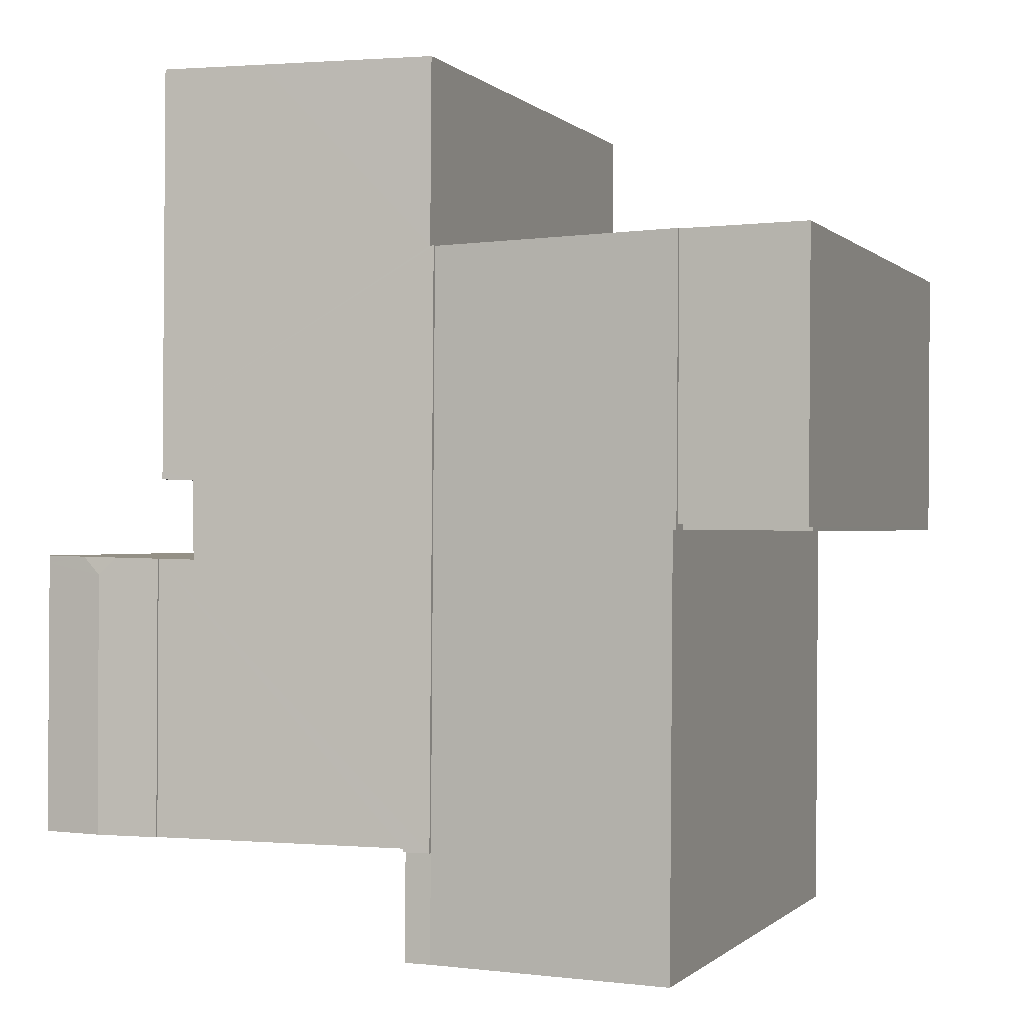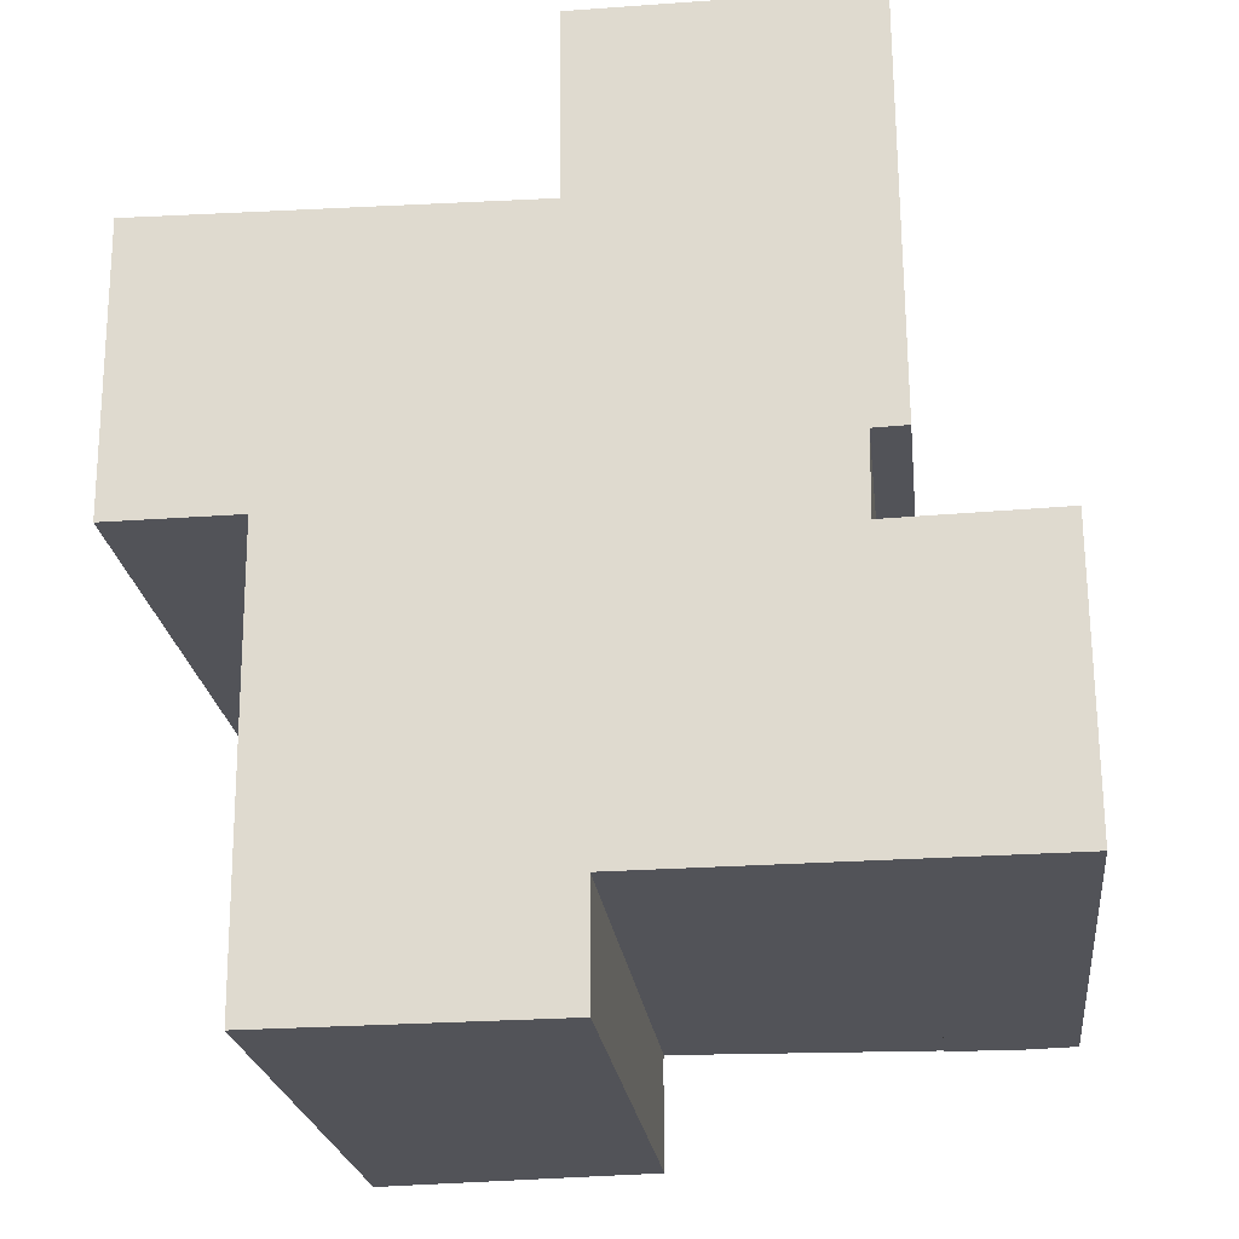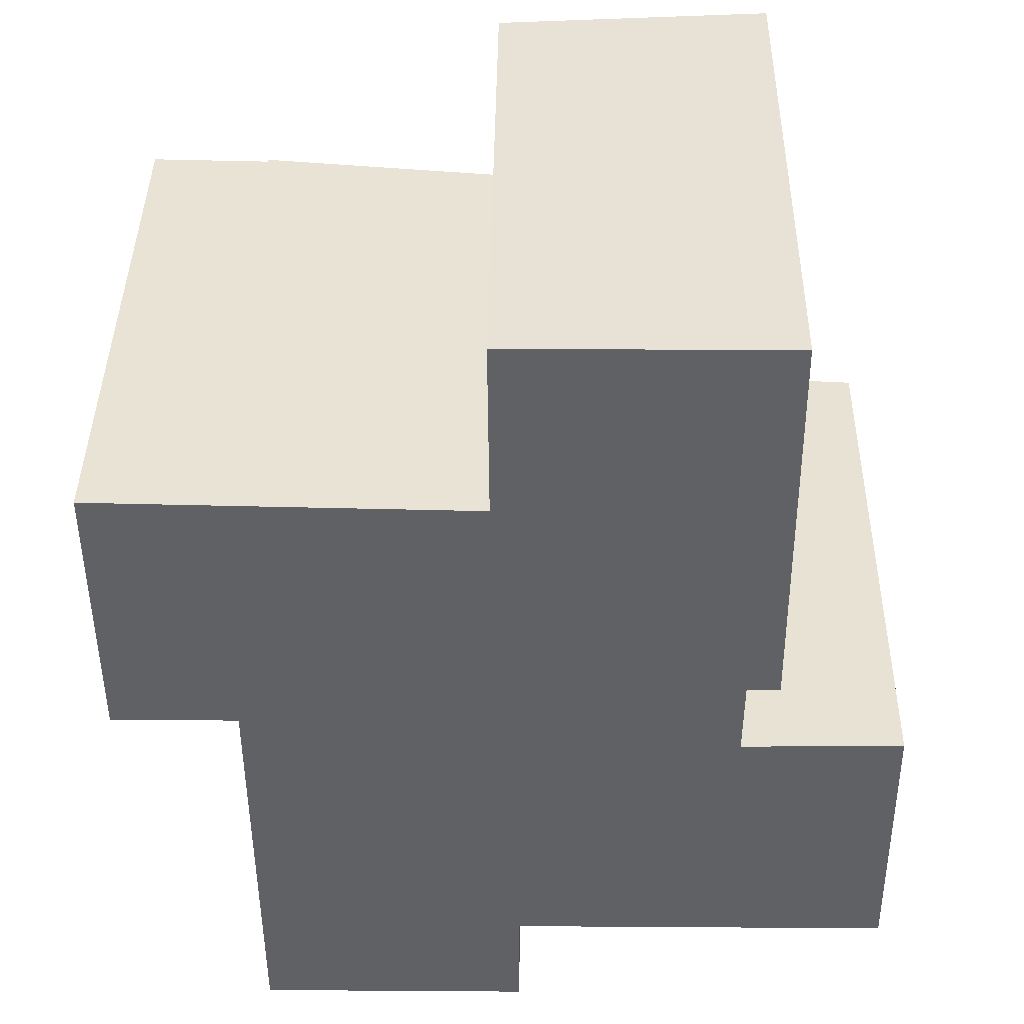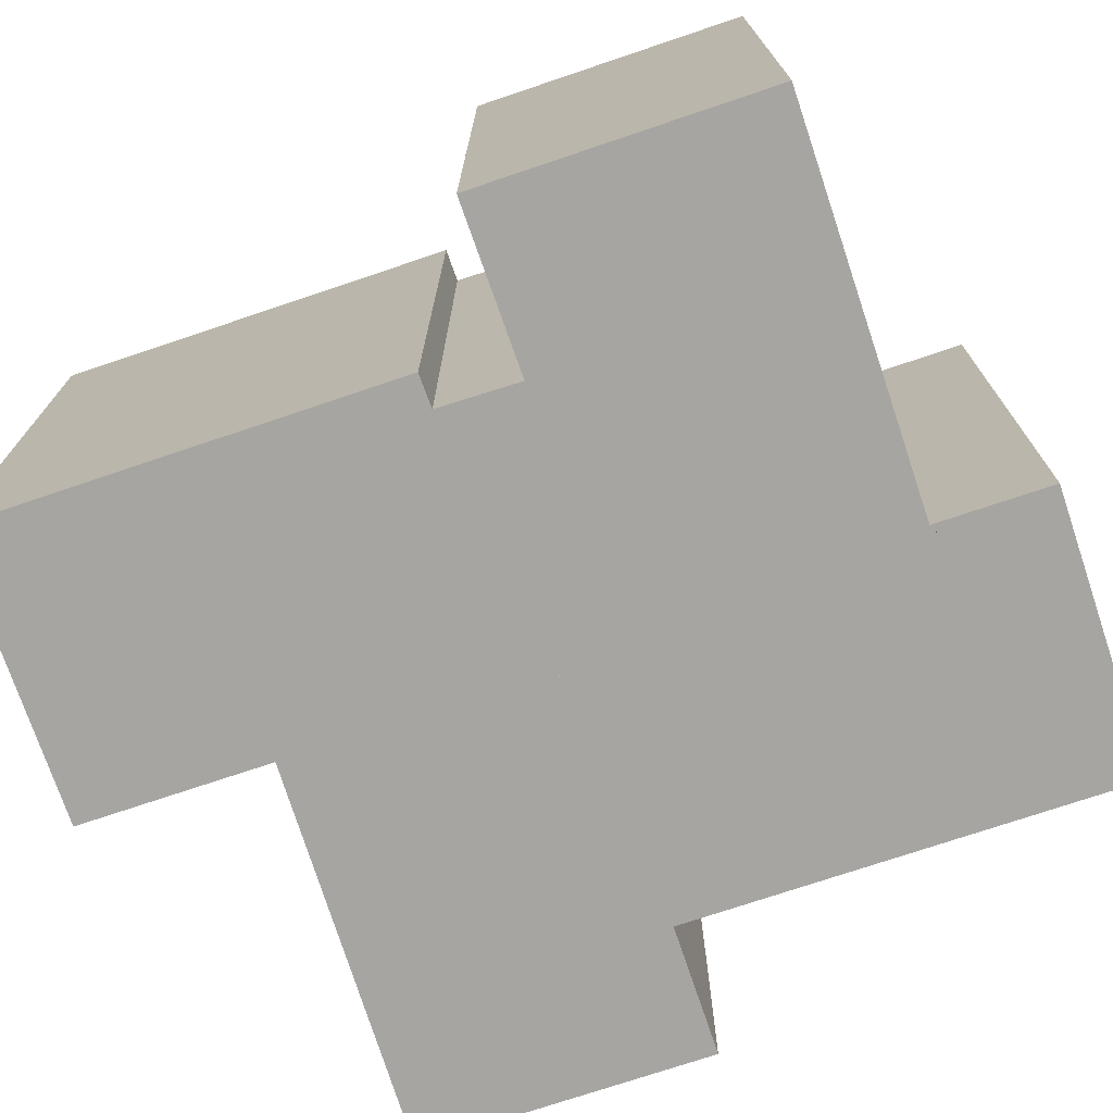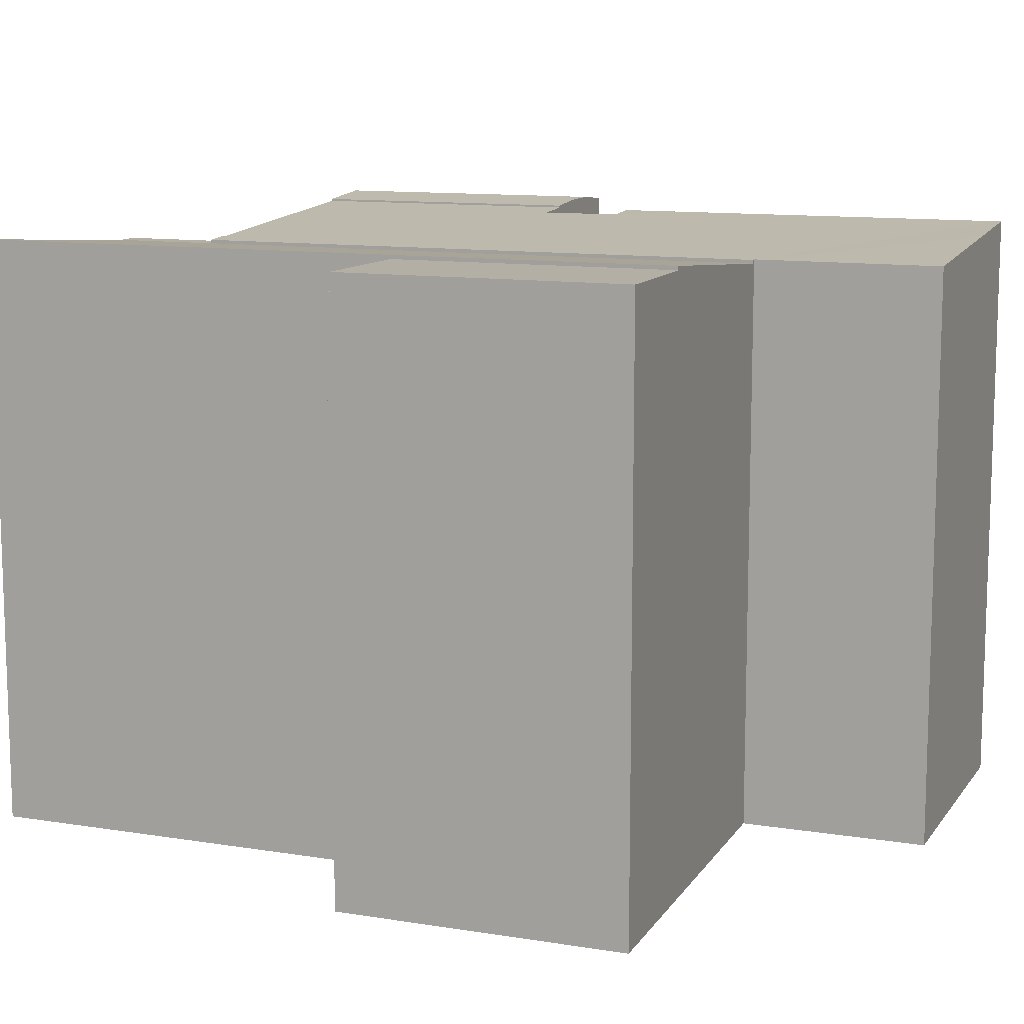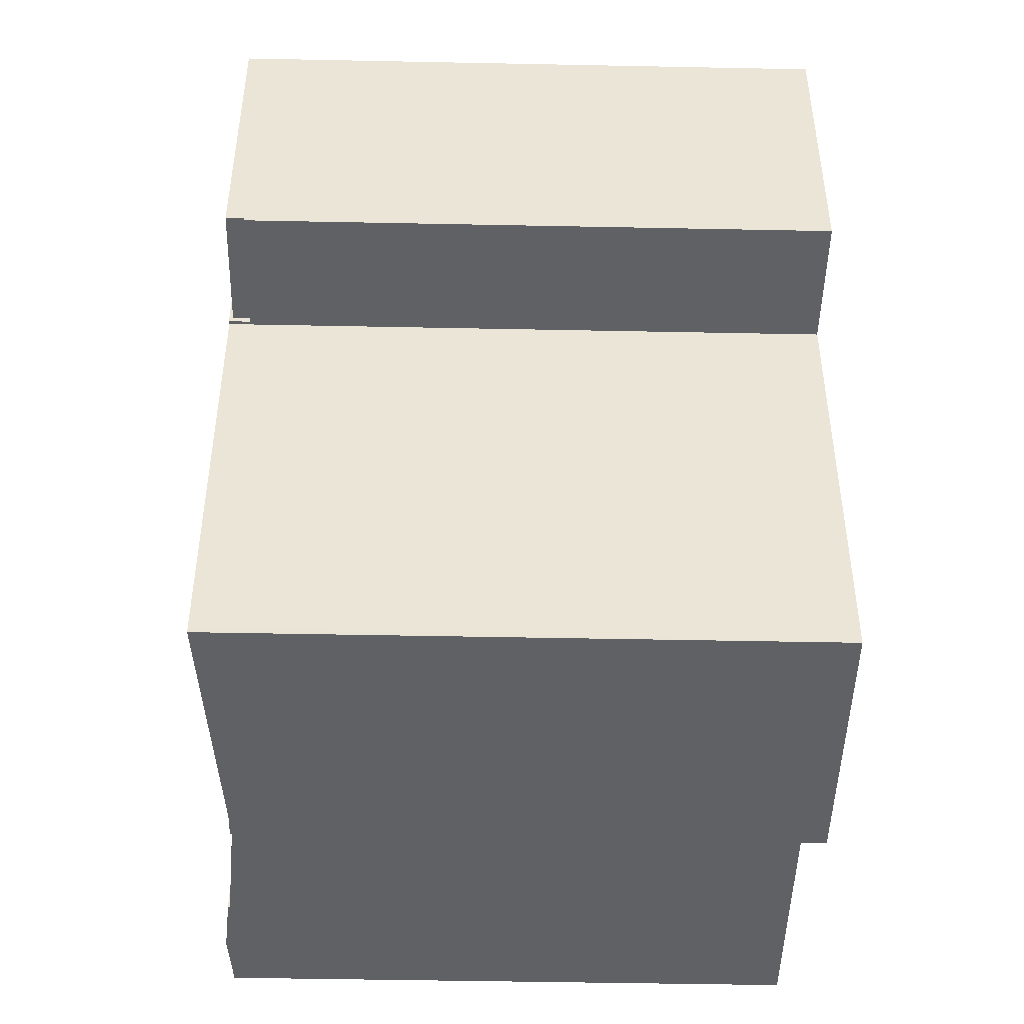
<metadata>
{"format":"obj","ext":"obj","renderer":"f3d","projection":"perspective","resolution":1024,"background":"white","views":[{"elev":-0.4,"azim":-159.5,"up":"+Z"},{"elev":-22.5,"azim":6.4,"up":"+Z"},{"elev":40.6,"azim":0.8,"up":"+Z"},{"elev":-73.9,"azim":108.2,"up":"+Y"},{"elev":11.3,"azim":-68.8,"up":"+Y"},{"elev":-47.1,"azim":-91.3,"up":"+Z"}]}
</metadata>
<code>
v  18.73 16.65 -8.736
v  20.56 16.81 -16.58
v  18.77 16.65 -16.59
v  20.53 16.81 -9.204
v  20.02 16.76 -8.708
v  22.29 16.66 -16.56
v  22.23 16.66 -8.875
v  21.04 16.76 -8.687
v  22.23 16.66 -8.753
v  22.23 16.66 -8.661
v  22.29 1.014e-15 -16.56
v  22.23 5.434e-16 -8.875
v  22.23 5.36e-16 -8.753
v  22.23 5.303e-16 -8.661
v  18.77 1.016e-15 -16.59
v  20.56 1.015e-15 -16.58
v  18.73 5.349e-16 -8.736
v  20.02 5.332e-16 -8.708
v  21.04 5.319e-16 -8.687
v  0 16.39 1.003e-15
v  3.549 16.39 -7.77
v  0.057 16.39 -7.845
v  3.493 16.39 -0.053
v  0 0 0
v  3.493 3.245e-18 -0.053
v  3.549 4.758e-16 -7.77
v  0.057 4.804e-16 -7.845
v  0.058 15.89 -7.945
v  3.549 15.89 -7.77
v  3.55 15.89 -7.92
v  0.057 15.89 -7.845
v  3.55 4.85e-16 -7.92
v  0.058 4.865e-16 -7.945
v  10.71 15.99 -16.75
v  11.46 16.05 -16.64
v  11.46 16.05 -16.74
v  17.69 16.52 -6.528
v  18.62 16.58 -6.252
v  18.62 16.59 -6.498
v  18.61 16.58 -4.823
v  18.73 16.59 -8.736
v  18.77 16.59 -16.59
v  17.67 16.51 -8.759
v  10.59 15.99 -0.16
v  10.69 16 -0.161
v  18.53 16.58 5.012
v  18.53 16.58 5.077
v  15.63 16.37 5.056
v  10.65 16 5.02
v  10.69 9.858e-18 -0.161
v  10.59 9.797e-18 -0.16
v  10.65 -3.074e-16 5.02
v  18.53 -3.109e-16 5.077
v  15.63 -3.096e-16 5.056
v  17.67 5.363e-16 -8.759
v  10.71 1.026e-15 -16.75
v  18.53 -3.069e-16 5.012
v  18.62 3.979e-16 -6.498
v  18.61 2.953e-16 -4.823
v  18.62 3.828e-16 -6.252
v  17.69 3.997e-16 -6.528
v  11.46 1.019e-15 -16.64
v  11.46 1.025e-15 -16.74
v  3.549 16.49 -7.77
v  3.65 16.48 -7.919
v  3.55 16.49 -7.92
v  3.736 16.48 -19.68
v  10.73 15.89 -19.8
v  3.737 16.48 -19.85
v  10.71 15.89 -16.75
v  10.59 15.89 -0.16
v  3.493 16.49 -0.053
v  11.48 15.89 -19.68
v  11.46 15.89 -16.74
v  11.48 15.89 -19.79
v  11.48 1.212e-15 -19.79
v  3.737 1.215e-15 -19.85
v  10.73 1.212e-15 -19.8
v  3.65 4.849e-16 -7.919
v  3.736 1.205e-15 -19.68
v  11.48 1.205e-15 -19.68
g defaultobject
f 1 2 3
f 2 1 4
f 4 1 5
f 4 6 2
f 6 4 7
f 7 4 8
f 7 8 9
f 9 8 10
f 4 5 8
f 7 11 6
f 11 7 9
f 11 9 10
f 11 10 12
f 12 10 13
f 13 10 14
f 11 2 6
f 2 11 3
f 3 11 15
f 15 11 16
f 15 1 3
f 1 15 17
f 17 5 1
f 5 17 8
f 8 17 10
f 10 17 18
f 10 18 19
f 10 19 14
f 12 16 11
f 16 12 13
f 16 13 14
f 16 14 19
f 16 19 15
f 15 19 18
f 15 18 17
f 20 21 22
f 21 20 23
f 24 23 20
f 23 24 25
f 25 21 23
f 21 25 26
f 26 22 21
f 22 26 27
f 27 20 22
f 20 27 24
f 27 25 24
f 25 27 26
f 28 29 30
f 29 28 31
f 27 29 31
f 29 27 26
f 26 30 29
f 30 26 32
f 32 28 30
f 28 32 33
f 33 31 28
f 31 33 27
f 27 32 26
f 32 27 33
f 34 35 36
f 37 38 39
f 38 37 40
f 35 41 42
f 41 35 34
f 41 34 43
f 43 34 44
f 43 44 37
f 37 44 40
f 40 44 45
f 40 45 46
f 46 45 47
f 45 48 47
f 48 45 49
f 44 50 45
f 50 44 51
f 52 48 49
f 48 52 47
f 47 52 53
f 53 52 54
f 43 17 41
f 17 43 55
f 50 49 45
f 49 50 52
f 56 44 34
f 44 56 51
f 53 46 47
f 46 53 40
f 40 53 38
f 38 53 39
f 39 53 57
f 39 57 58
f 58 57 59
f 58 59 60
f 61 43 37
f 43 61 55
f 17 42 41
f 42 17 15
f 62 36 35
f 36 62 63
f 58 37 39
f 37 58 61
f 15 35 42
f 35 15 62
f 63 34 36
f 34 63 56
f 17 55 15
f 63 51 56
f 51 63 62
f 51 62 15
f 51 15 55
f 51 55 61
f 51 61 58
f 51 58 60
f 51 60 59
f 51 59 50
f 50 59 57
f 50 57 52
f 52 57 54
f 54 57 53
f 64 65 66
f 67 68 69
f 68 67 65
f 68 65 70
f 70 65 71
f 71 65 64
f 71 64 72
f 73 70 74
f 70 73 68
f 68 73 75
f 76 68 75
f 68 77 69
f 77 68 76
f 77 76 78
f 65 32 66
f 32 65 79
f 77 67 69
f 67 77 65
f 65 77 79
f 79 77 80
f 32 64 66
f 64 32 72
f 72 32 25
f 25 32 26
f 25 71 72
f 71 25 51
f 56 74 70
f 74 56 63
f 51 70 71
f 70 51 56
f 73 76 75
f 76 73 74
f 76 74 81
f 81 74 63
f 26 51 25
f 51 26 56
f 56 26 79
f 79 26 32
f 56 79 80
f 56 80 77
f 56 77 78
f 56 78 63
f 63 78 81
f 81 78 76

</code>
